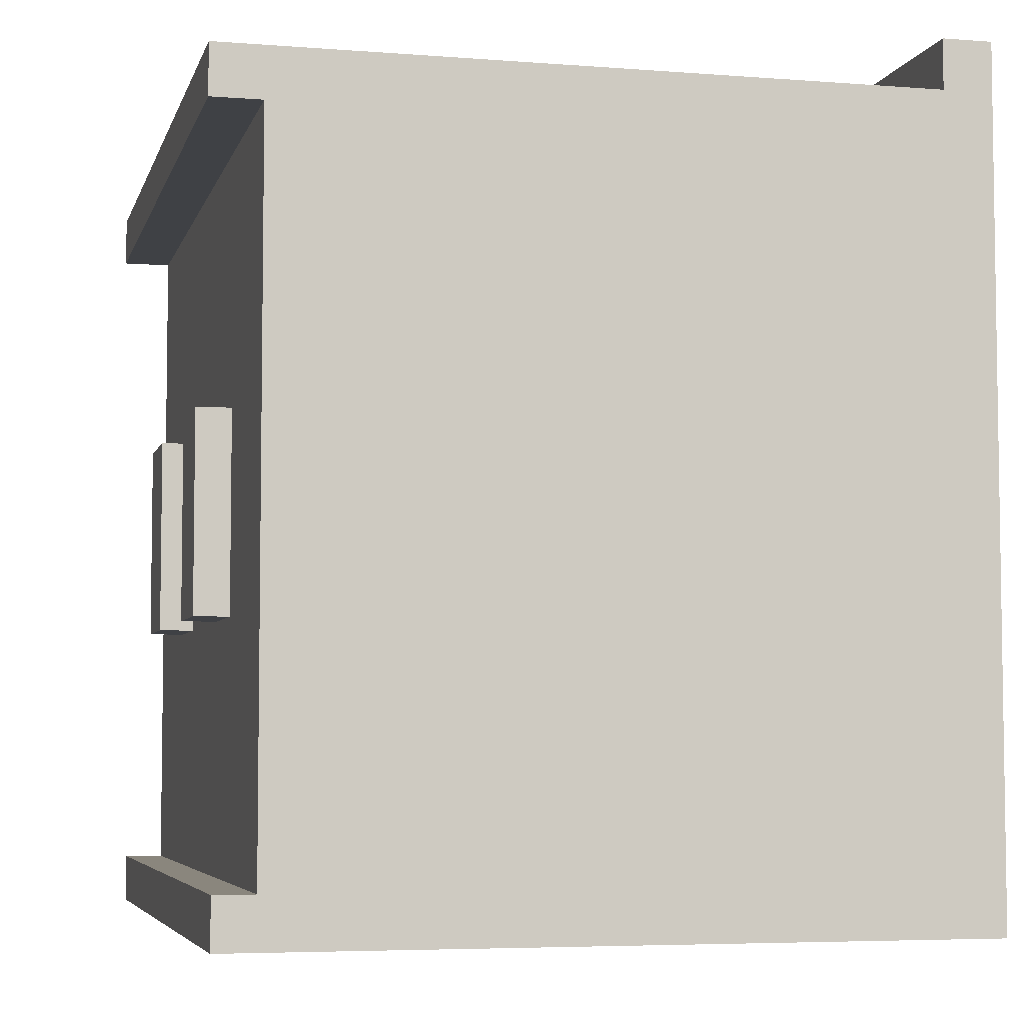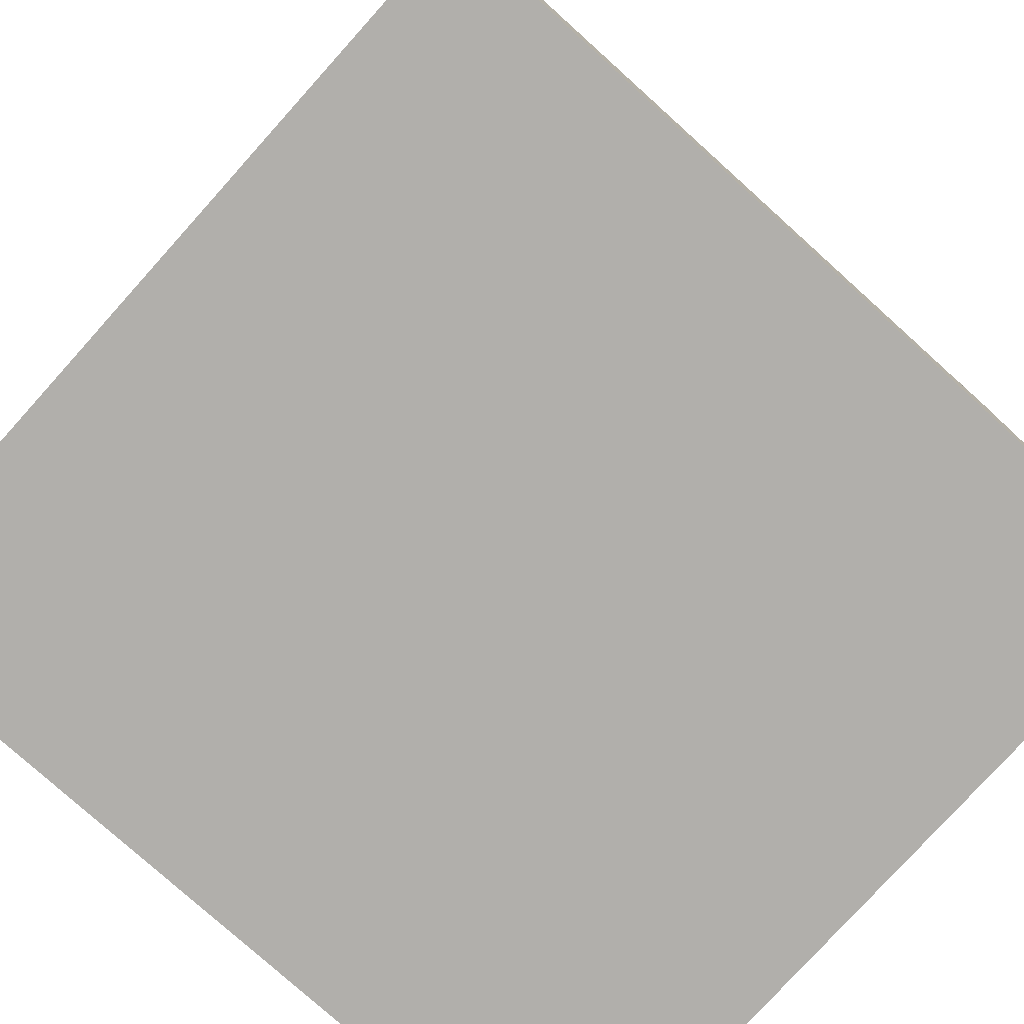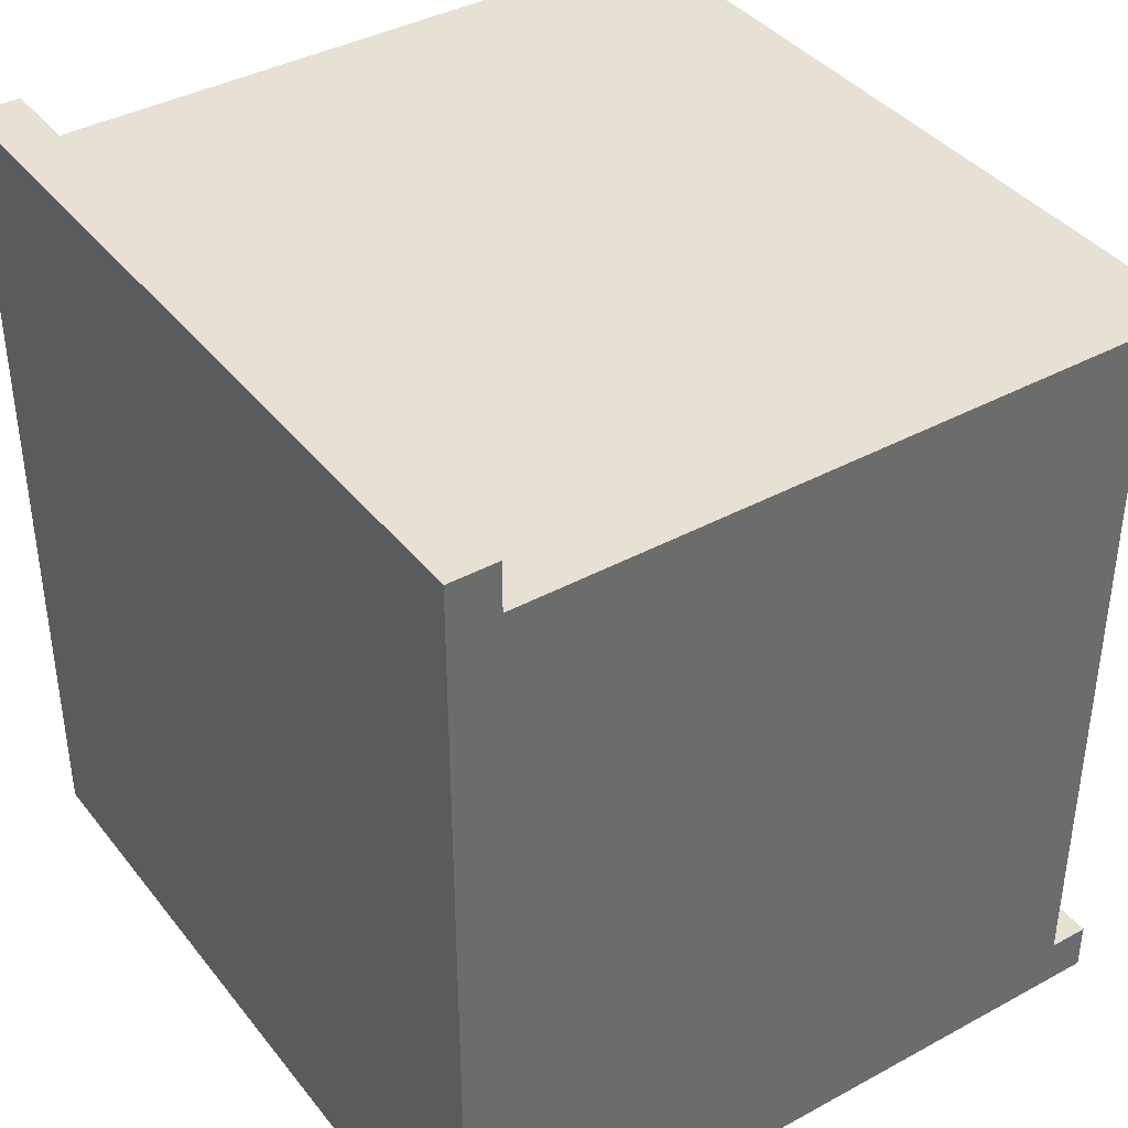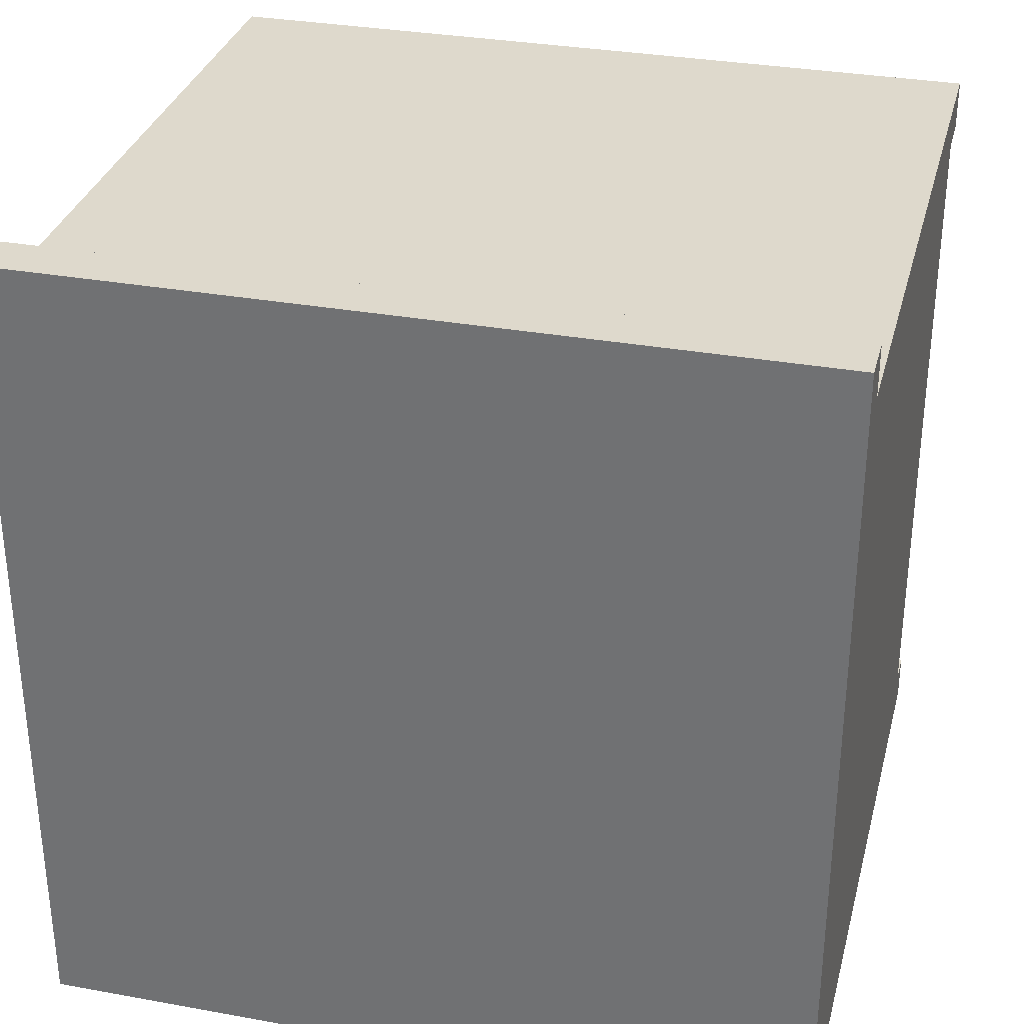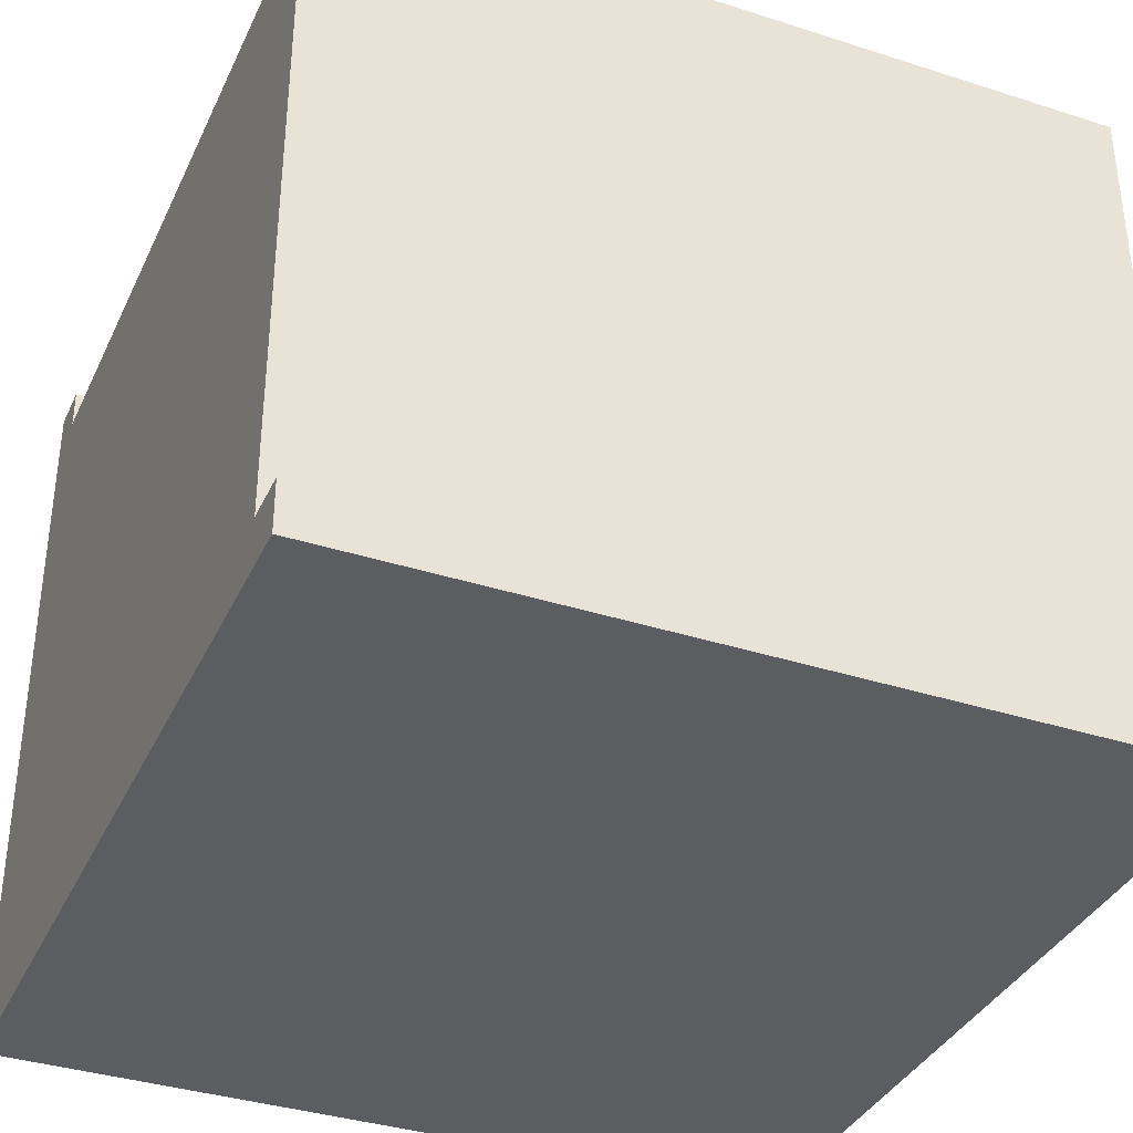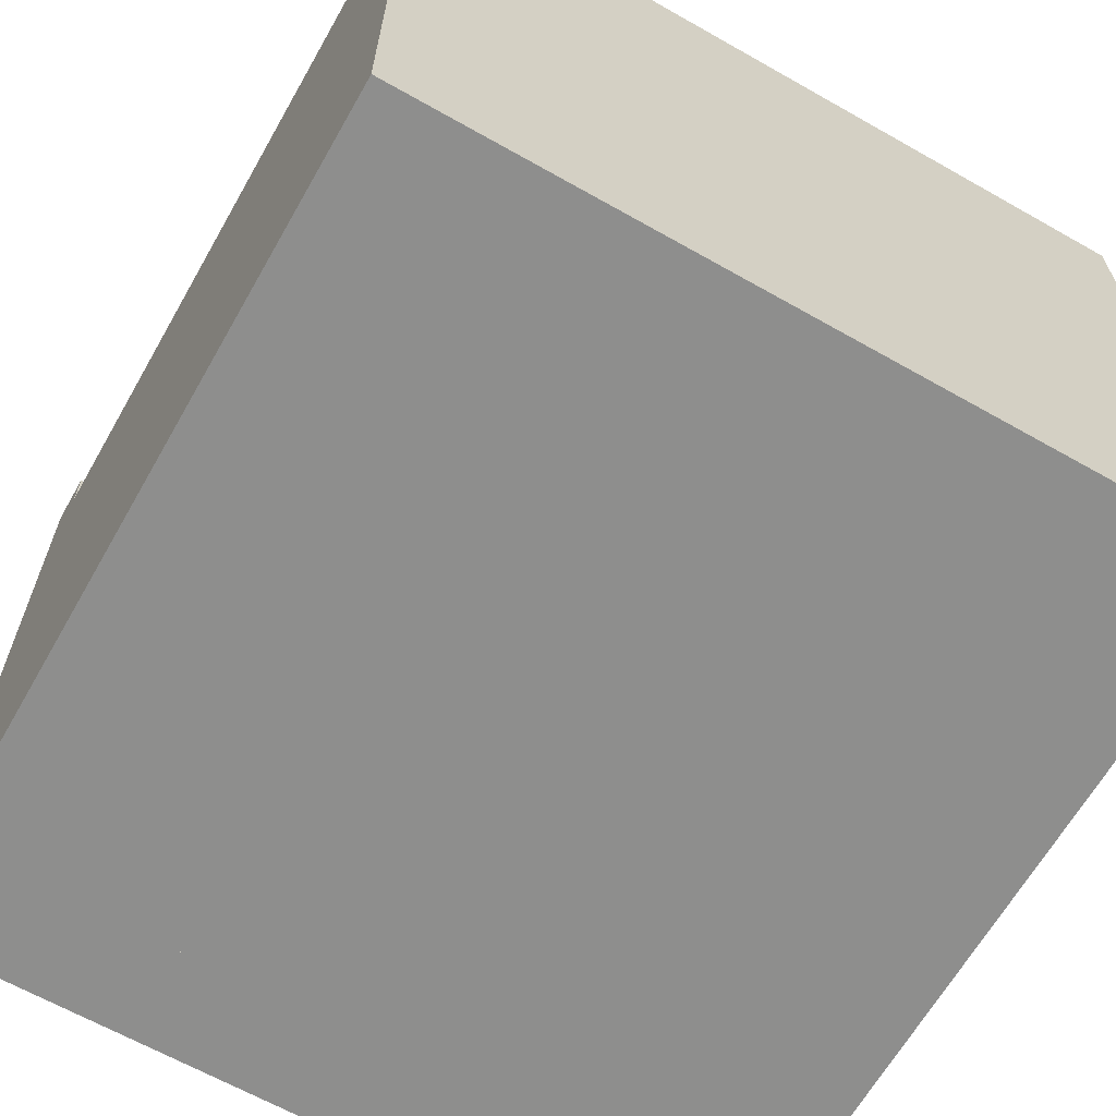
<metadata>
{"format":"obj","ext":"obj","renderer":"f3d","projection":"perspective","resolution":1024,"background":"white","views":[{"elev":-5.3,"azim":76.2,"up":"+Y"},{"elev":-78.1,"azim":48.0,"up":"+Z"},{"elev":39.4,"azim":-124.1,"up":"+Y"},{"elev":32.2,"azim":-165.8,"up":"+Y"},{"elev":-36.4,"azim":157.2,"up":"+Z"},{"elev":-64.9,"azim":-29.7,"up":"+Z"}]}
</metadata>
<code>
v -0.5 -0.5625 0.375
v 0.5 -0.5625 0.375
v 0.5 -1.5 0.375
v -0.5 -1.5 0.375
v -0.5 -0.5625 -0.5
v 0.5 -0.5625 -0.5
v 0.5 -1.5 -0.5
v -0.5 -1.5 -0.5
f 1 4 3 2
f 6 7 8 5
f 5 1 2 6
f 4 8 7 3
f 6 2 3 7
f 5 8 4 1
v -0.5 -0.5 0.4375
v 0.5 -0.5 0.4375
v 0.5 -0.5625 0.4375
v -0.5 -0.5625 0.4375
v -0.5 -0.5 -0.5
v 0.5 -0.5 -0.5
v 0.5 -0.5625 -0.5
v -0.5 -0.5625 -0.5
f 9 12 11 10
f 14 15 16 13
f 13 9 10 14
f 12 16 15 11
f 14 10 11 15
f 13 16 12 9
v -0.25 -0.875 0.4188
v -0.125 -0.875 0.4188
v -0.125 -1.125 0.4188
v -0.25 -1.125 0.4188
v -0.25 -0.875 0.3563
v -0.125 -0.875 0.3563
v -0.125 -1.125 0.3563
v -0.25 -1.125 0.3563
f 17 20 19 18
f 22 23 24 21
f 21 17 18 22
f 20 24 23 19
f 22 18 19 23
f 21 24 20 17
v 0.125 -0.875 0.4188
v 0.25 -0.875 0.4188
v 0.25 -1.125 0.4188
v 0.125 -1.125 0.4188
v 0.125 -0.875 0.3563
v 0.25 -0.875 0.3563
v 0.25 -1.125 0.3563
v 0.125 -1.125 0.3563
f 25 28 27 26
f 30 31 32 29
f 29 25 26 30
f 28 32 31 27
f 30 26 27 31
f 29 32 28 25
v -0.5 -1.438 0.425
v 0.5 -1.438 0.425
v 0.5 -1.5 0.425
v -0.5 -1.5 0.425
v -0.5 -1.438 0.3625
v 0.5 -1.438 0.3625
v 0.5 -1.5 0.3625
v -0.5 -1.5 0.3625
f 33 36 35 34
f 38 39 40 37
f 37 33 34 38
f 36 40 39 35
f 38 34 35 39
f 37 40 36 33
v -0.5 -0.4375 -0.4375
v 0.5 -0.4375 -0.4375
v 0.5 -0.5 -0.4375
v -0.5 -0.5 -0.4375
v -0.5 -0.4375 -0.5
v 0.5 -0.4375 -0.5
v 0.5 -0.5 -0.5
v -0.5 -0.5 -0.5
f 41 44 43 42
f 46 47 48 45
f 45 41 42 46
f 44 48 47 43
f 46 42 43 47
f 45 48 44 41

</code>
